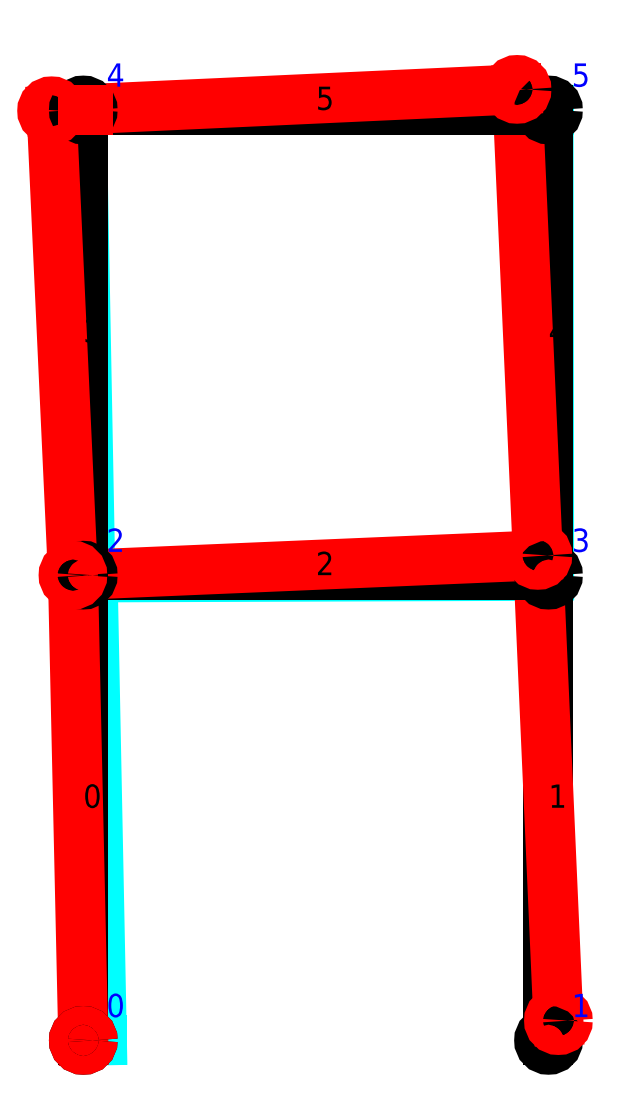
<metadata>
{"format":"dxf","ext":"dxf","renderer":"ezdxf+matplotlib","layout":"modelspace","background":"white","min_lineweight":24,"dpi":150}
</metadata>
<code>
0
SECTION
2
ENTITIES
0
LINE
8
BMD
10
0
20
0
11
0.08
21
0
0
LINE
8
BMD
10
0.08
20
0
11
0.04
21
2
0
LINE
8
BMD
10
0.04
20
2
11
0
21
2
0
LINE
8
BMD
10
2
20
0
11
2
21
0
0
LINE
8
BMD
10
2
20
0
11
2
21
2
0
LINE
8
BMD
10
2
20
2
11
2
21
2
0
LINE
8
BMD
10
0
20
2
11
5.943e-19
21
1.99
0
LINE
8
BMD
10
5.943e-19
20
1.99
11
2
21
1.997
0
LINE
8
BMD
10
2
20
1.997
11
2
21
2
0
LINE
8
BMD
10
0
20
2
11
0.03029
21
2
0
LINE
8
BMD
10
0.03029
20
2
11
-0.007353
21
4
0
LINE
8
BMD
10
-0.007353
20
4
11
0
21
4
0
LINE
8
BMD
10
2
20
2
11
2.003
21
2
0
LINE
8
BMD
10
2.003
20
2
11
2
21
4
0
LINE
8
BMD
10
2
20
4
11
2
21
4
0
LINE
8
BMD
10
0
20
4
11
-4.502e-19
21
4.007
0
LINE
8
BMD
10
-4.502e-19
20
4.007
11
2
21
4
0
LINE
8
BMD
10
2
20
4
11
2
21
4
0
LINE
8
Undeflected
10
0
20
0
11
0
21
2
0
LINE
8
Deflected
10
0
20
0
11
-0.04444
21
2
0
LINE
8
Undeflected
10
2
20
0
11
2
21
2
0
LINE
8
Deflected
10
2.043
20
0.0849
11
1.954
21
2.085
0
LINE
8
Undeflected
10
0
20
2
11
2
21
2
0
LINE
8
Deflected
10
-0.04444
20
2
11
1.954
21
2.085
0
LINE
8
Undeflected
10
0
20
2
11
0
21
4
0
LINE
8
Deflected
10
-0.04444
20
2
11
-0.1363
21
3.996
0
LINE
8
Undeflected
10
2
20
2
11
2
21
4
0
LINE
8
Deflected
10
1.954
20
2.085
11
1.865
21
4.088
0
LINE
8
Undeflected
10
0
20
4
11
2
21
4
0
LINE
8
Deflected
10
-0.1363
20
3.996
11
1.865
21
4.088
0
CIRCLE
8
Undeflected
10
0
20
0
40
0.04
0
CIRCLE
8
Deflected
10
0
20
0
40
0.04
0
CIRCLE
8
Undeflected
10
2
20
0
40
0.04
0
CIRCLE
8
Deflected
10
2.043
20
0.0849
40
0.04
0
CIRCLE
8
Undeflected
10
0
20
2
40
0.04
0
CIRCLE
8
Deflected
10
-0.04444
20
2
40
0.04
0
CIRCLE
8
Undeflected
10
2
20
2
40
0.04
0
CIRCLE
8
Deflected
10
1.954
20
2.085
40
0.04
0
CIRCLE
8
Undeflected
10
0
20
4
40
0.04
0
CIRCLE
8
Deflected
10
-0.1363
20
3.996
40
0.04
0
CIRCLE
8
Undeflected
10
2
20
4
40
0.04
0
CIRCLE
8
Deflected
10
1.865
20
4.088
40
0.04
0
TEXT
8
Information
1
0
10
0
20
1
40
0.1
0
TEXT
8
Information
1
1
10
2
20
1
40
0.1
0
TEXT
8
Information
1
2
10
1
20
2
40
0.1
0
TEXT
8
Information
1
3
10
0
20
3
40
0.1
0
TEXT
8
Information
1
4
10
2
20
3
40
0.1
0
TEXT
8
Information
1
5
10
1
20
4
40
0.1
0
TEXT
8
Information
1
0
10
0.1
20
0.1
40
0.1
0
TEXT
8
Information
1
1
10
2.1
20
0.1
40
0.1
0
TEXT
8
Information
1
2
10
0.1
20
2.1
40
0.1
0
TEXT
8
Information
1
3
10
2.1
20
2.1
40
0.1
0
TEXT
8
Information
1
4
10
0.1
20
4.1
40
0.1
0
TEXT
8
Information
1
5
10
2.1
20
4.1
40
0.1
0
LINE
8
Information
10
0
20
4
11
0.02
21
4
0
ENDSEC
0
EOF

</code>
